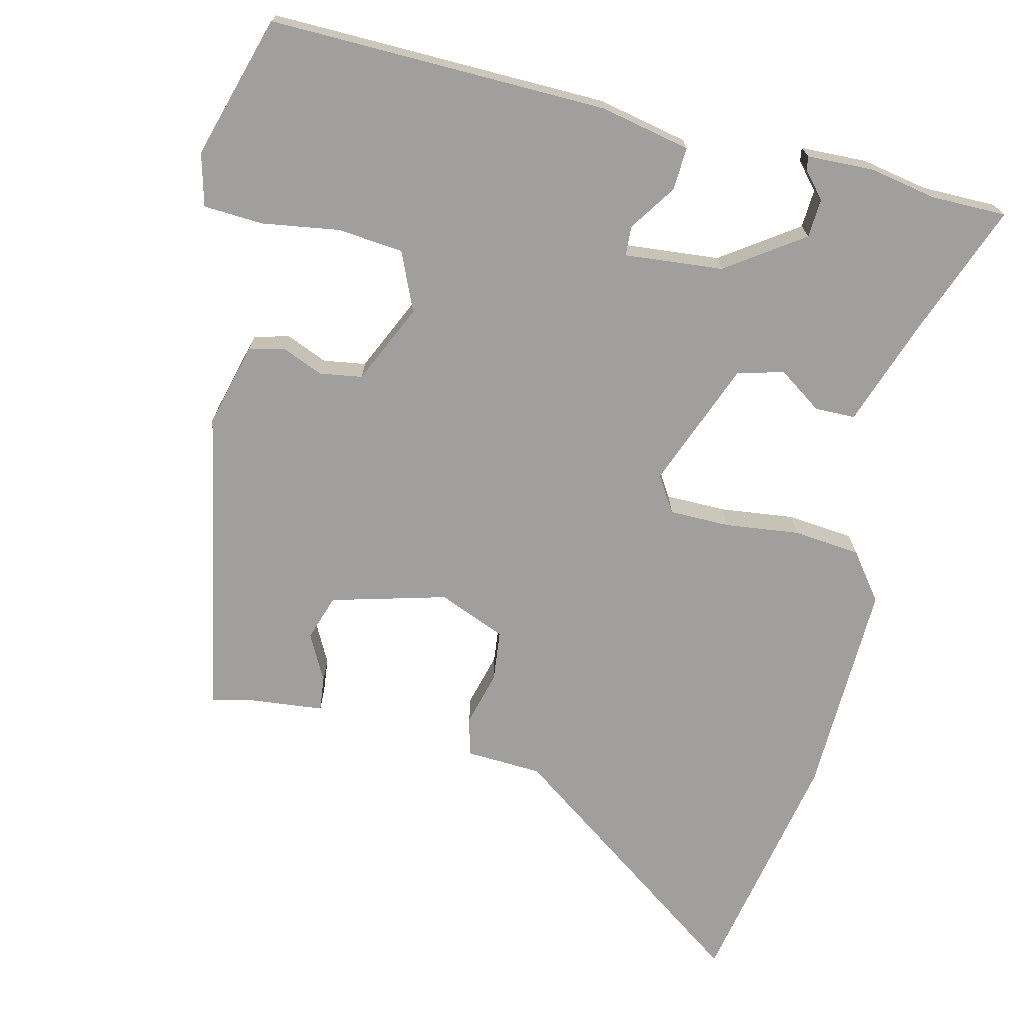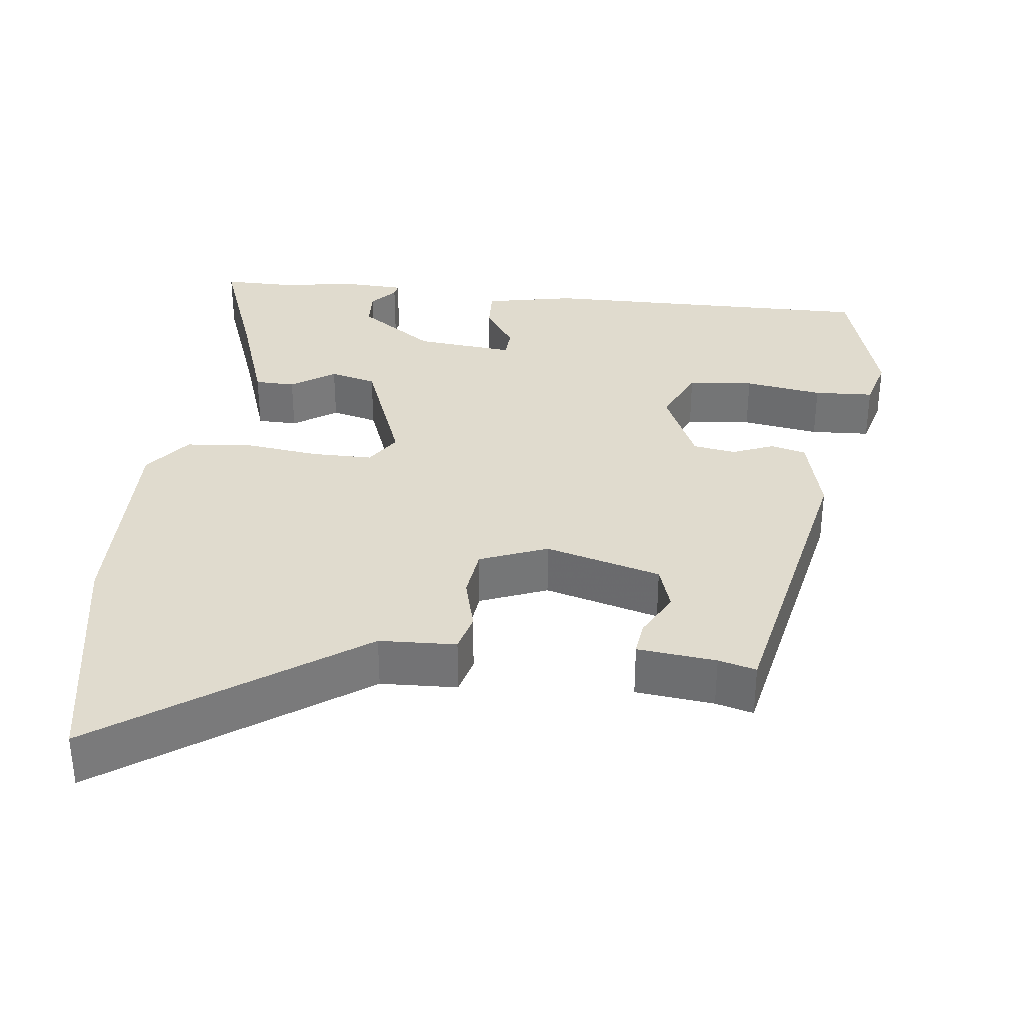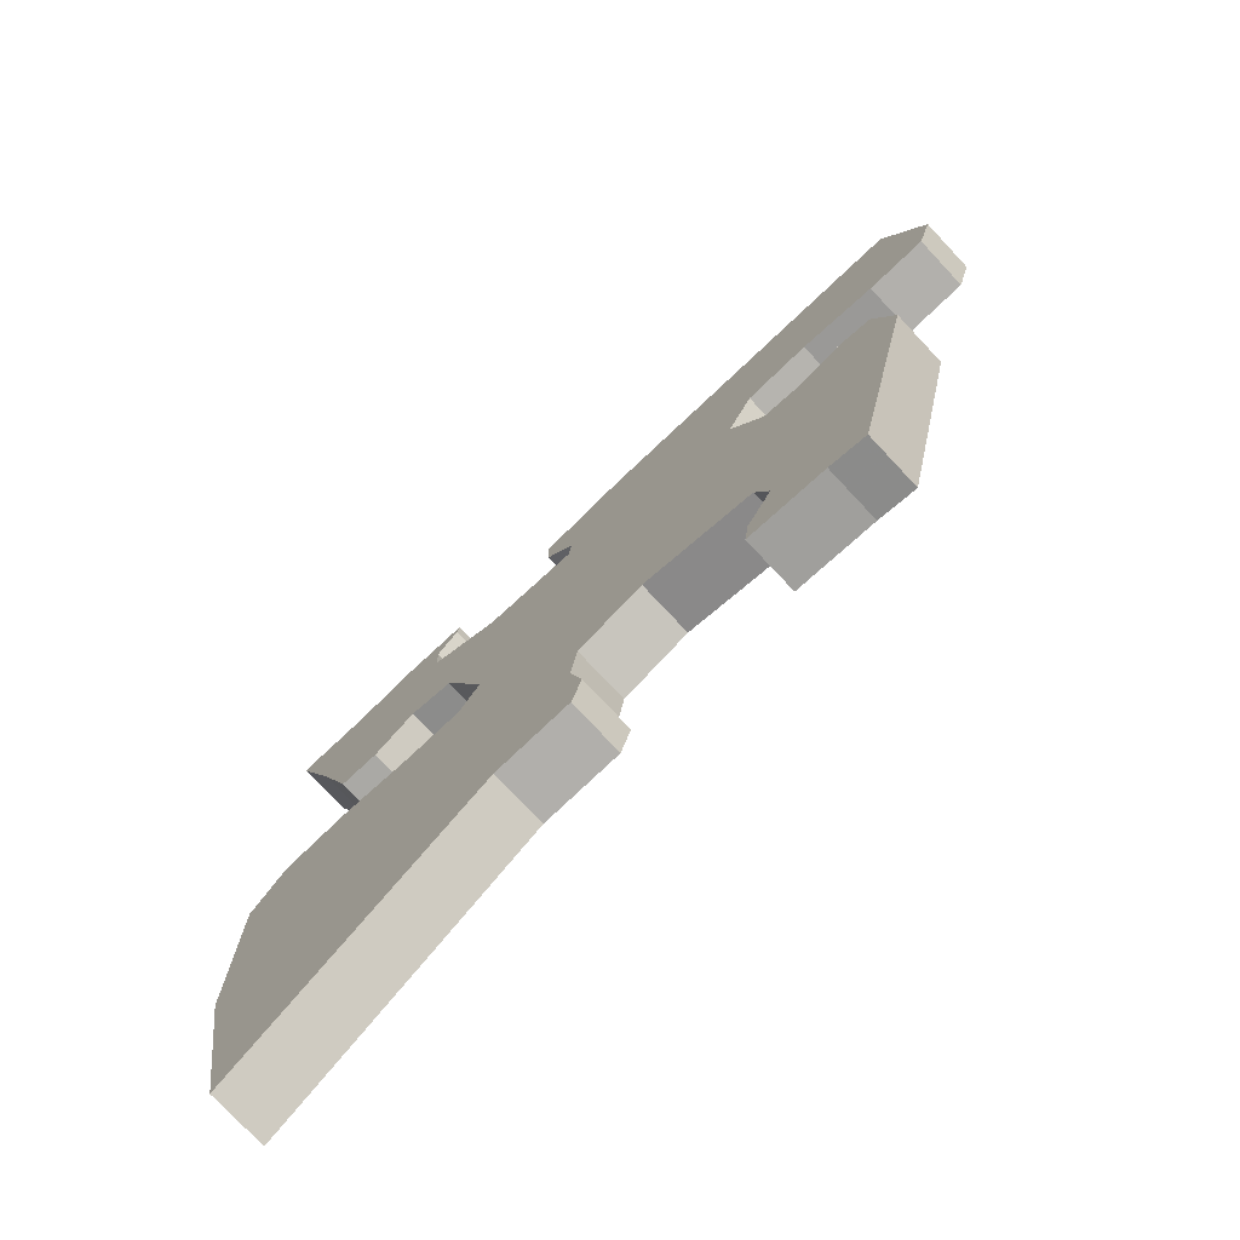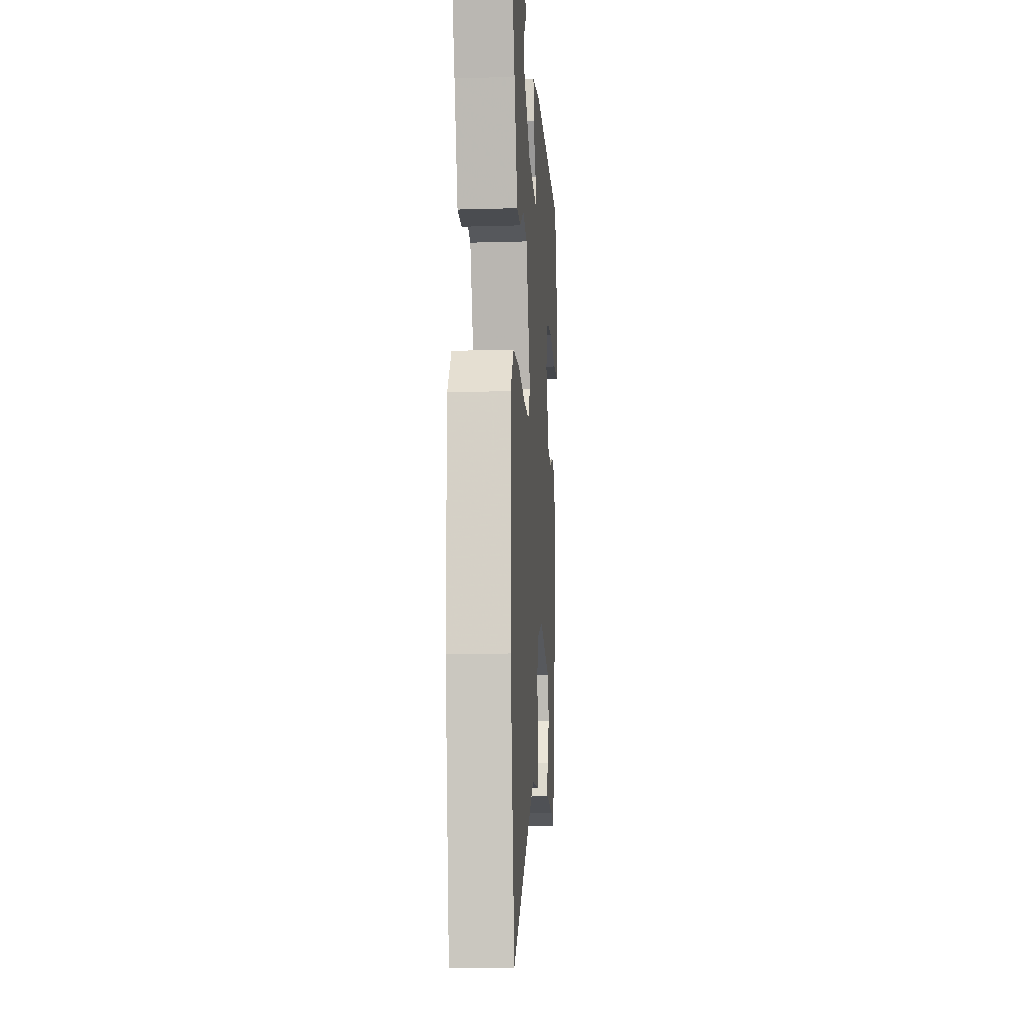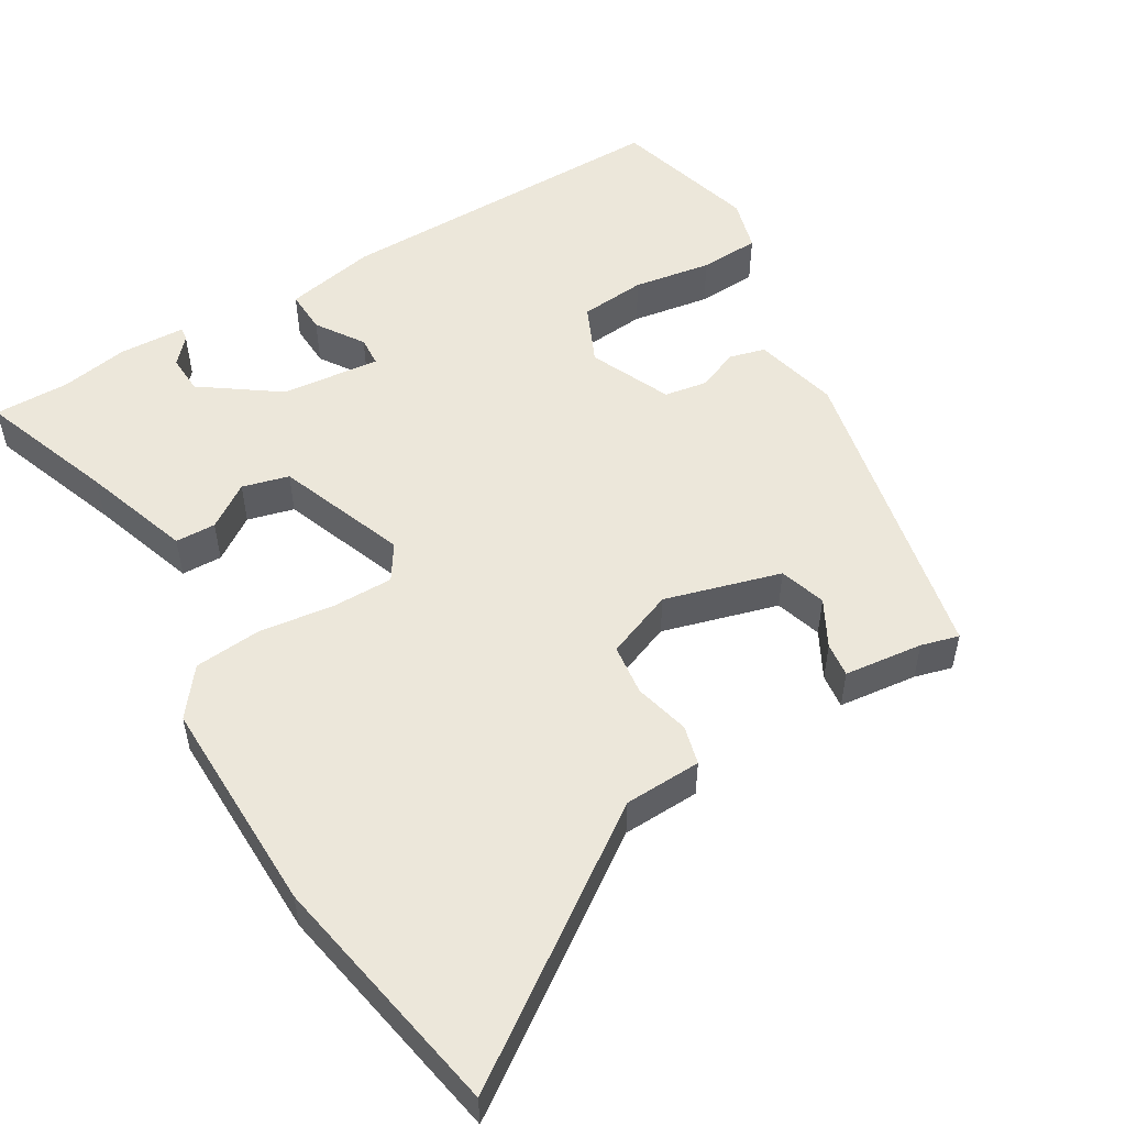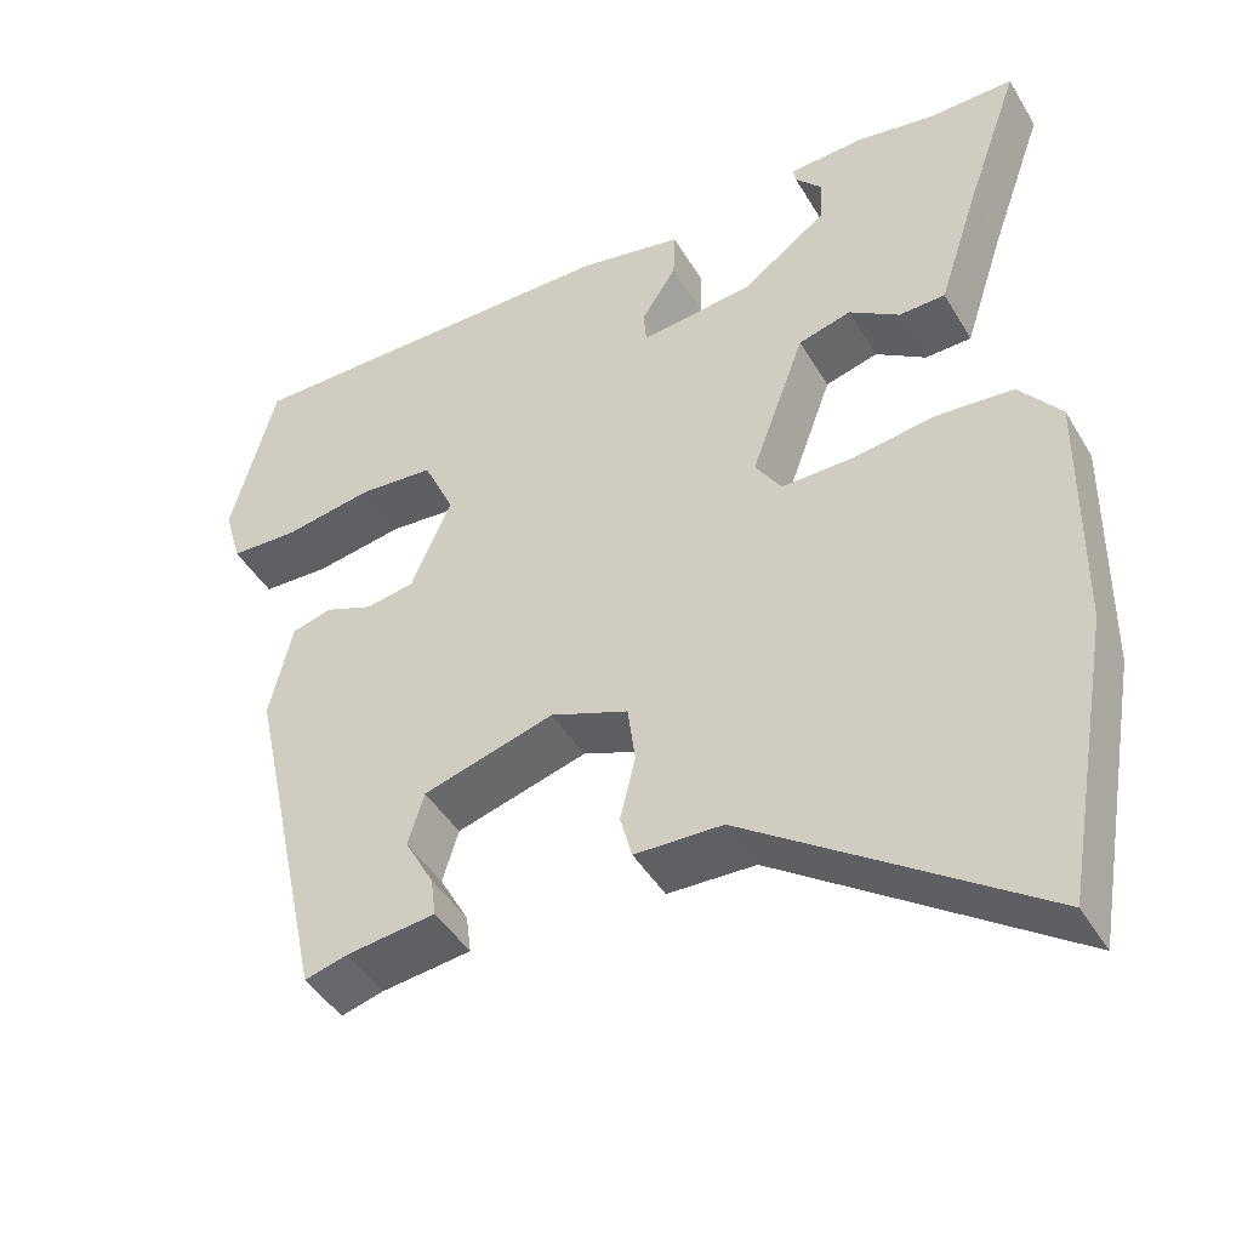
<metadata>
{"format":"obj","ext":"obj","renderer":"f3d","projection":"perspective","resolution":1024,"background":"white","views":[{"elev":-71.3,"azim":-14.7,"up":"+Y"},{"elev":33.5,"azim":-174.0,"up":"+Y"},{"elev":-77.0,"azim":-136.8,"up":"+Z"},{"elev":-12.7,"azim":93.9,"up":"+Z"},{"elev":52.8,"azim":148.7,"up":"+Y"},{"elev":-44.3,"azim":28.9,"up":"+Z"}]}
</metadata>
<code>
v 0.523 0.07 -0.368
v 0.466 0.07 -0.697
v 0.124 0.07 -0.462
v 0.021 0.07 -0.459
v 0.007 0.07 -0.407
v 0.025 0.07 -0.333
v 0.016 0.07 -0.265
v -0.075 0.07 -0.23
v -0.229 0.07 -0.275
v -0.248 0.07 -0.337
v -0.214 0.07 -0.399
v -0.208 0.07 -0.445
v -0.313 0.07 -0.458
v -0.363 0.07 -0.472
v -0.453 0.07 -0.056
v -0.426 0.07 0.057
v -0.379 0.07 0.07
v -0.323 0.07 0.048
v -0.266 0.07 0.058
v -0.219 0.07 0.166
v -0.255 0.07 0.244
v -0.343 0.07 0.251
v -0.447 0.07 0.233
v -0.527 0.07 0.236
v -0.547 0.07 0.306
v -0.494 0.07 0.499
v -0.04 0.07 0.5
v 0.082 0.07 0.477
v 0.08 0.07 0.419
v 0.039 0.07 0.356
v 0.042 0.07 0.316
v 0.174 0.07 0.331
v 0.275 0.07 0.404
v 0.277 0.07 0.456
v 0.246 0.07 0.49
v 0.243 0.07 0.508
v 0.332 0.07 0.513
v 0.422 0.07 0.498
v 0.523 0.07 0.5
v 0.459 0.07 0.32
v 0.412 0.07 0.176
v 0.358 0.07 0.174
v 0.299 0.07 0.213
v 0.237 0.07 0.196
v 0.174 0.07 0.024
v 0.205 0.07 -0.023
v 0.286 0.07 -0.022
v 0.386 0.07 -0.008
v 0.476 0.07 -0.015
v 0.525 0.07 -0.077
v 0.523 0 -0.368
v 0.466 0 -0.697
v 0.124 0 -0.462
v 0.021 0 -0.459
v 0.007 0 -0.407
v 0.025 0 -0.333
v 0.016 0 -0.265
v -0.075 0 -0.23
v -0.229 0 -0.275
v -0.248 0 -0.337
v -0.214 0 -0.399
v -0.208 0 -0.445
v -0.313 0 -0.458
v -0.363 0 -0.472
v -0.453 0 -0.056
v -0.426 0 0.057
v -0.379 0 0.07
v -0.323 0 0.048
v -0.266 0 0.058
v -0.219 0 0.166
v -0.255 0 0.244
v -0.343 0 0.251
v -0.447 0 0.233
v -0.527 0 0.236
v -0.547 0 0.306
v -0.494 0 0.499
v -0.04 0 0.5
v 0.082 0 0.477
v 0.08 0 0.419
v 0.039 0 0.356
v 0.042 0 0.316
v 0.174 0 0.331
v 0.275 0 0.404
v 0.277 0 0.456
v 0.246 0 0.49
v 0.243 0 0.508
v 0.332 0 0.513
v 0.422 0 0.498
v 0.523 0 0.5
v 0.459 0 0.32
v 0.412 0 0.176
v 0.358 0 0.174
v 0.299 0 0.213
v 0.237 0 0.196
v 0.174 0 0.024
v 0.205 0 -0.023
v 0.286 0 -0.022
v 0.386 0 -0.008
v 0.476 0 -0.015
v 0.525 0 -0.077
f 1 2 3
f 50 1 3
f 49 50 3
f 48 49 3
f 47 48 3
f 4 5 6
f 3 4 6
f 47 3 6
f 46 47 6
f 45 46 6 7
f 44 45 7 8
f 40 41 42 43
f 40 43 44
f 39 40 44
f 38 39 44
f 36 37 38
f 35 36 38
f 34 35 38
f 33 34 38
f 44 8 9
f 38 44 9
f 33 38 9
f 32 33 9
f 28 29 30
f 27 28 30
f 26 27 30
f 25 26 30
f 24 25 30
f 23 24 30
f 22 23 30
f 21 22 30 31
f 20 21 31 32
f 16 17 18
f 15 16 18
f 14 15 18
f 13 14 18
f 13 18 19
f 10 11 12 13
f 13 19 20
f 10 13 20
f 9 10 20
f 9 20 32
f 53 52 51
f 53 51 100
f 53 100 99
f 53 99 98
f 53 98 97
f 56 55 54
f 56 54 53
f 56 53 97
f 56 97 96
f 57 56 96 95
f 58 57 95 94
f 93 92 91 90
f 94 93 90
f 94 90 89
f 94 89 88
f 88 87 86
f 88 86 85
f 88 85 84
f 88 84 83
f 59 58 94
f 59 94 88
f 59 88 83
f 59 83 82
f 80 79 78
f 80 78 77
f 80 77 76
f 80 76 75
f 80 75 74
f 80 74 73
f 80 73 72
f 81 80 72 71
f 82 81 71 70
f 68 67 66
f 68 66 65
f 68 65 64
f 68 64 63
f 69 68 63
f 63 62 61 60
f 70 69 63
f 70 63 60
f 70 60 59
f 82 70 59
f 1 51 52 2
f 2 52 53 3
f 3 53 54 4
f 4 54 55 5
f 5 55 56 6
f 6 56 57 7
f 7 57 58 8
f 8 58 59 9
f 9 59 60 10
f 10 60 61 11
f 11 61 62 12
f 12 62 63 13
f 13 63 64 14
f 14 64 65 15
f 15 65 66 16
f 16 66 67 17
f 17 67 68 18
f 18 68 69 19
f 19 69 70 20
f 20 70 71 21
f 21 71 72 22
f 22 72 73 23
f 23 73 74 24
f 24 74 75 25
f 25 75 76 26
f 26 76 77 27
f 27 77 78 28
f 28 78 79 29
f 29 79 80 30
f 30 80 81 31
f 31 81 82 32
f 32 82 83 33
f 33 83 84 34
f 34 84 85 35
f 35 85 86 36
f 36 86 87 37
f 37 87 88 38
f 38 88 89 39
f 39 89 90 40
f 40 90 91 41
f 41 91 92 42
f 42 92 93 43
f 43 93 94 44
f 44 94 95 45
f 45 95 96 46
f 46 96 97 47
f 47 97 98 48
f 48 98 99 49
f 49 99 100 50
f 50 100 51 1

</code>
